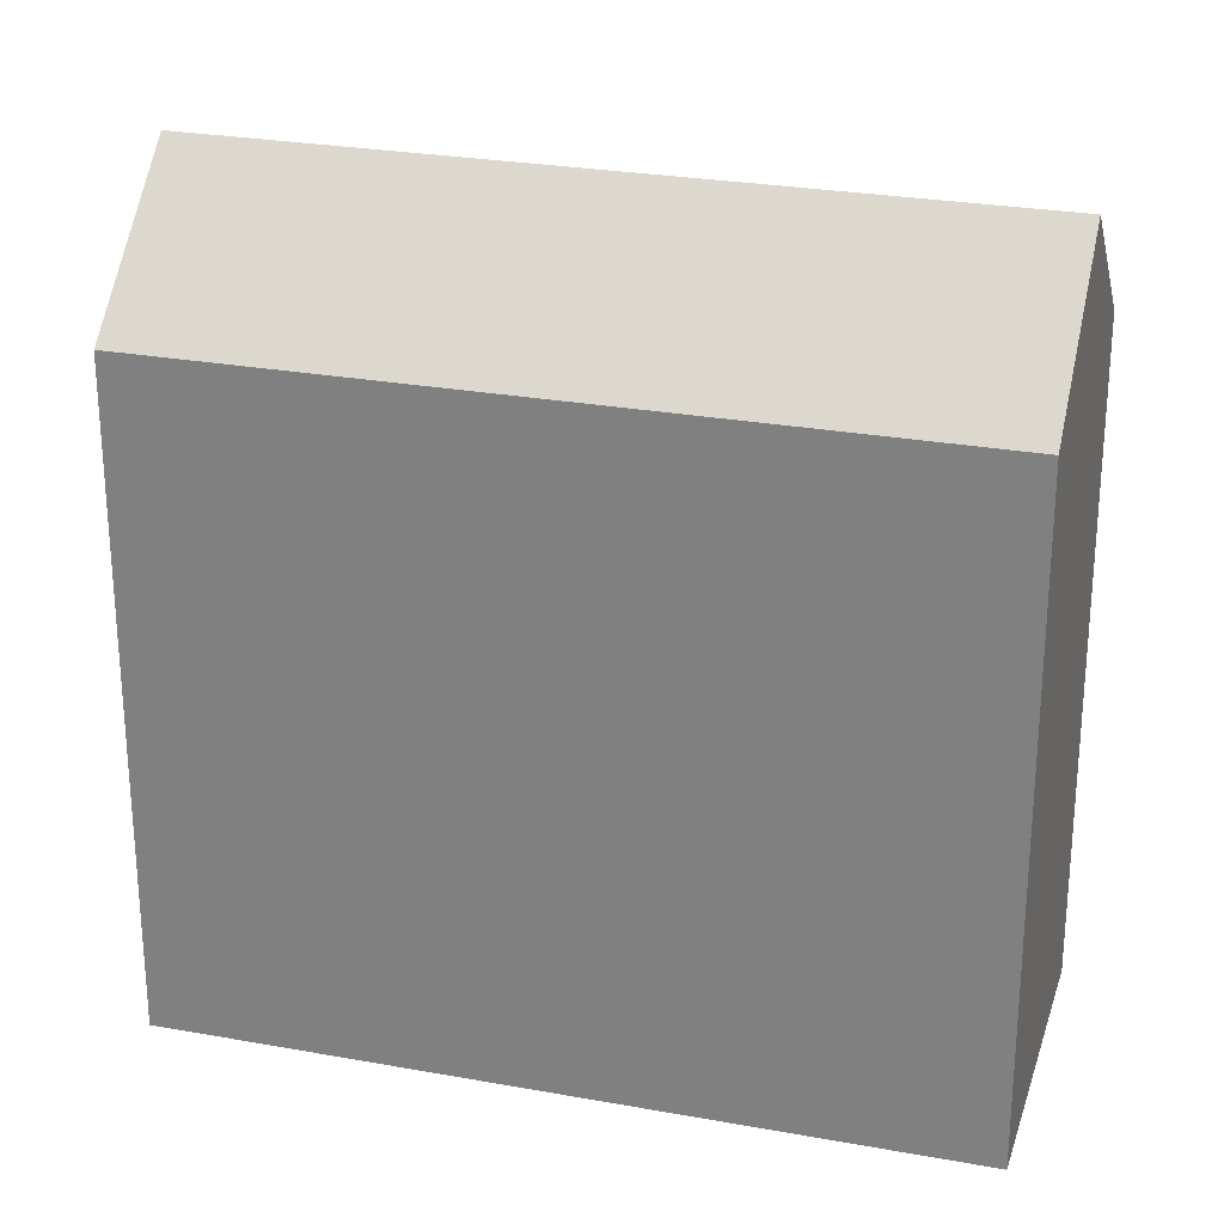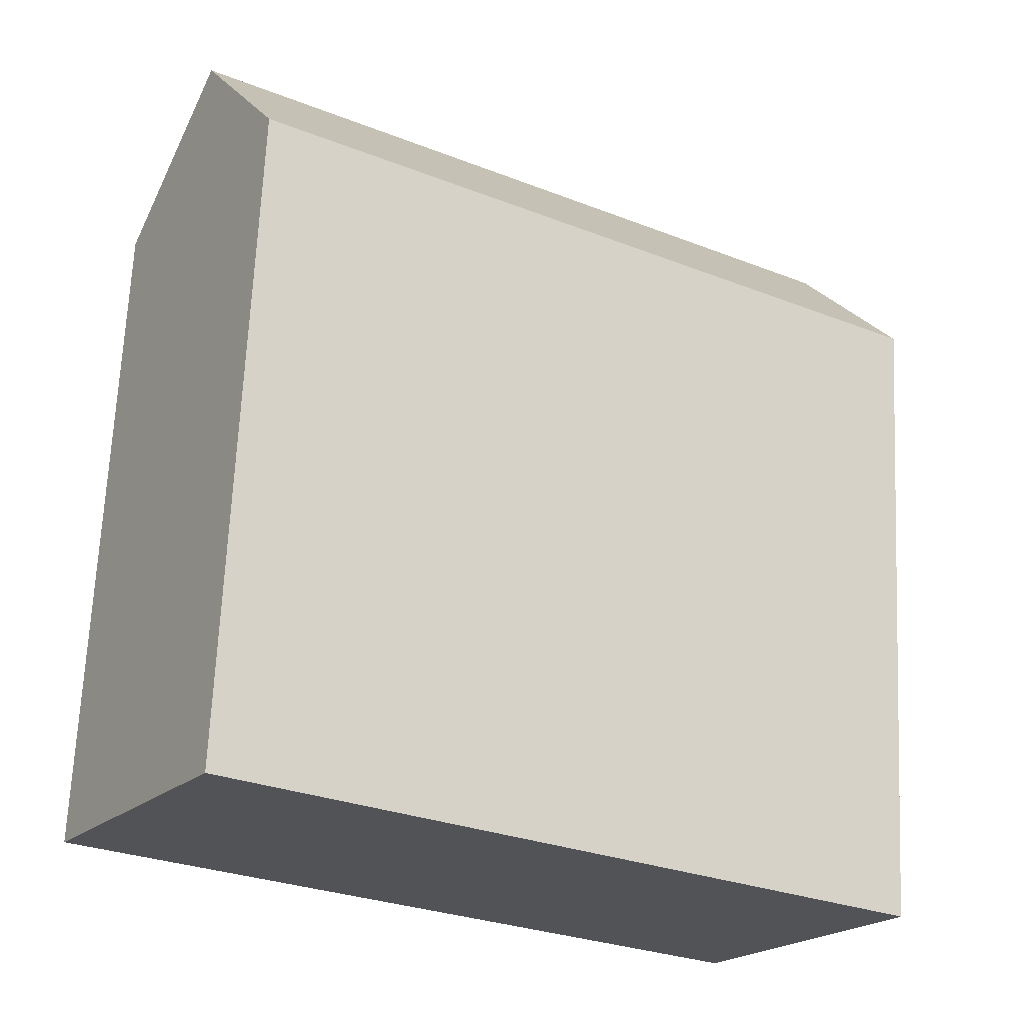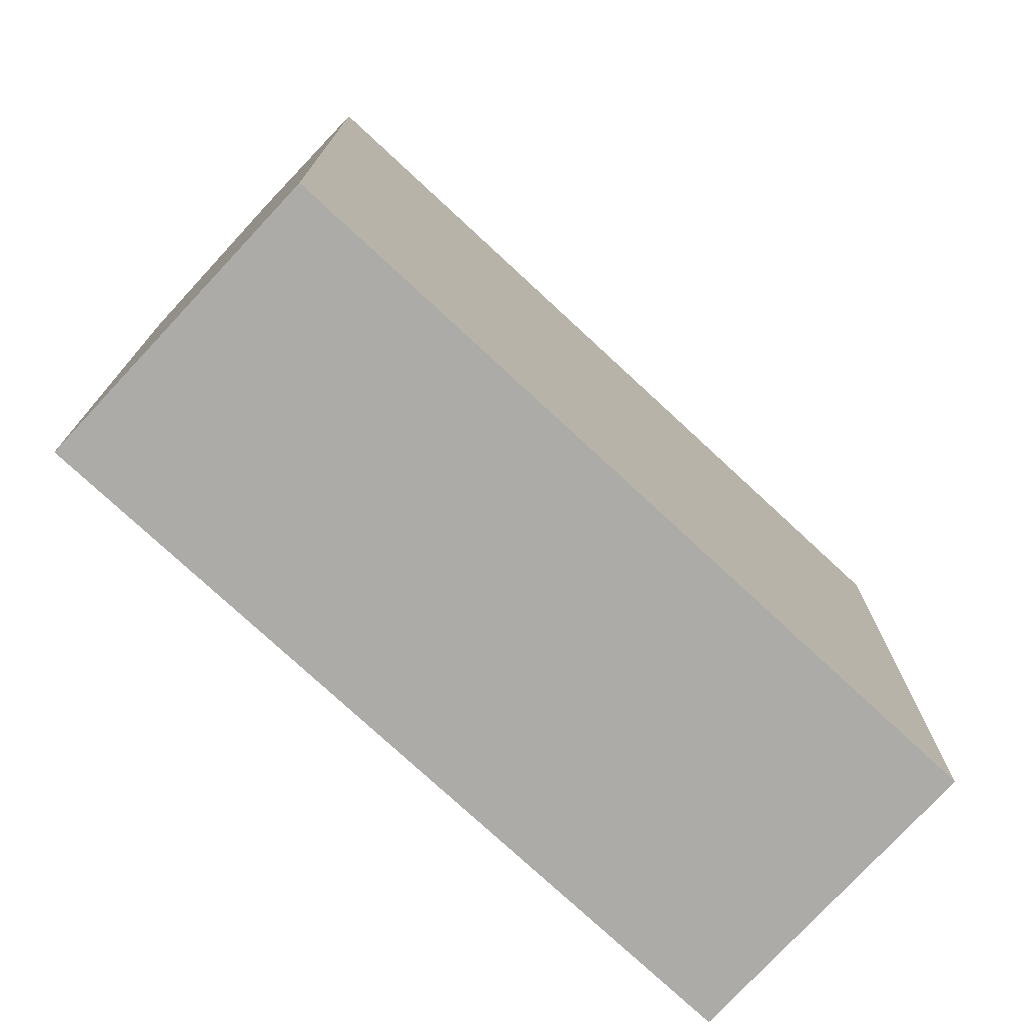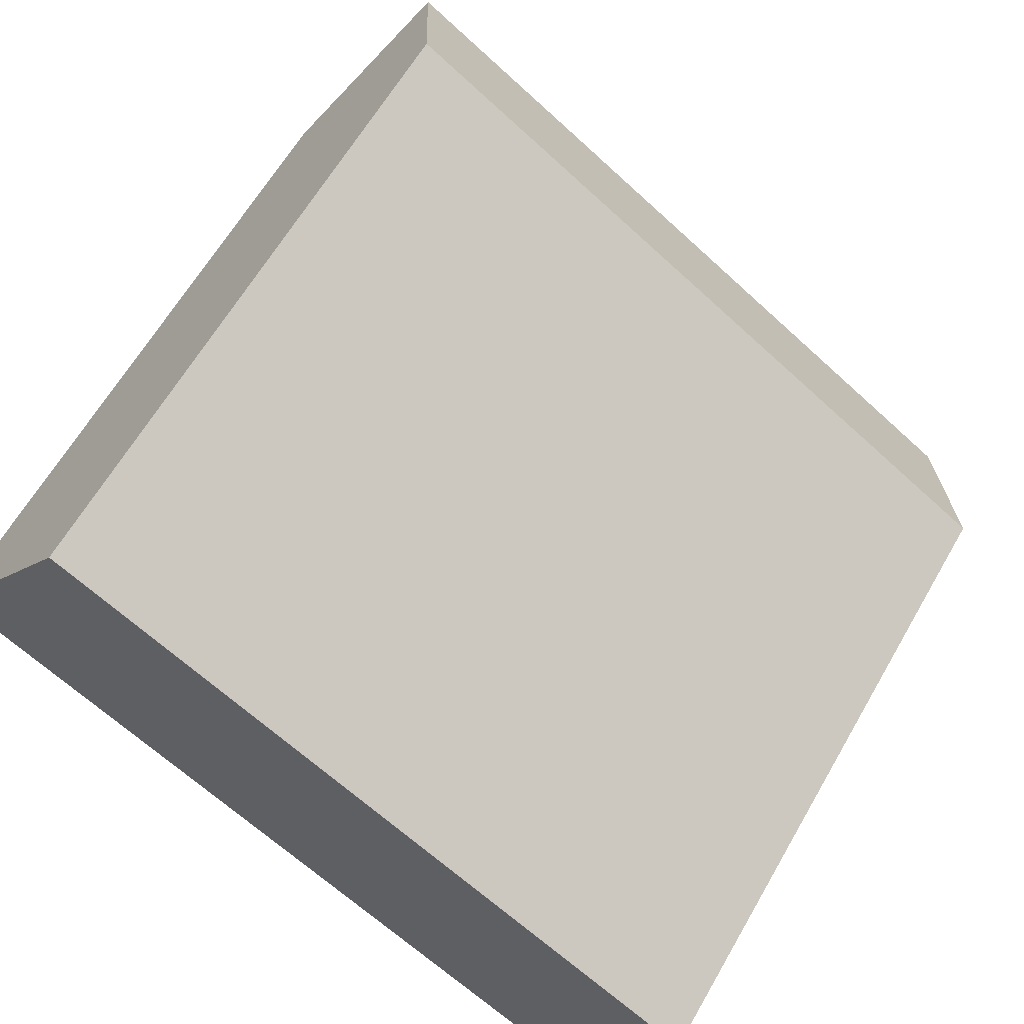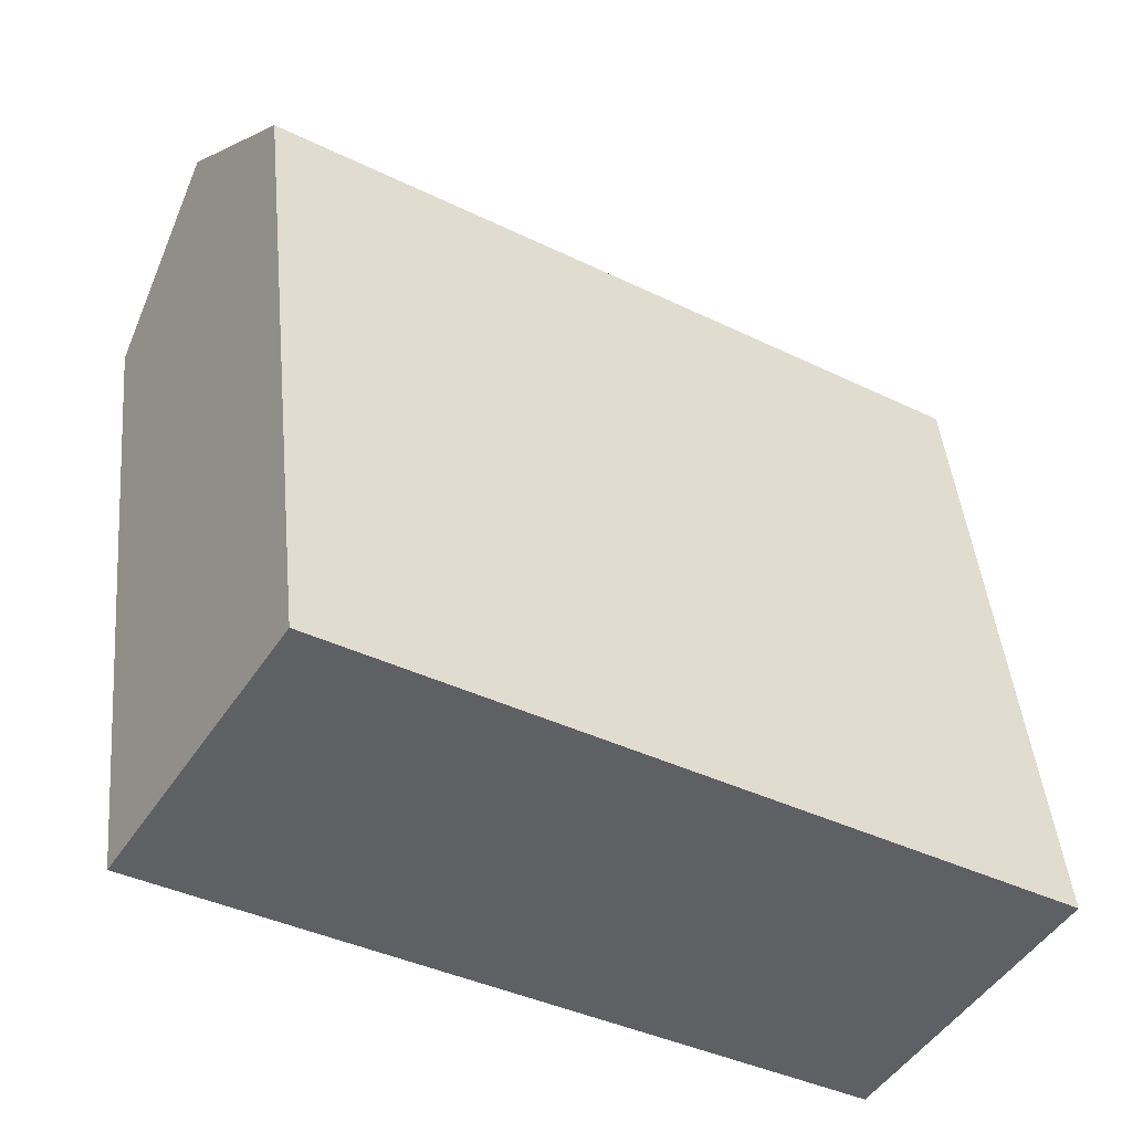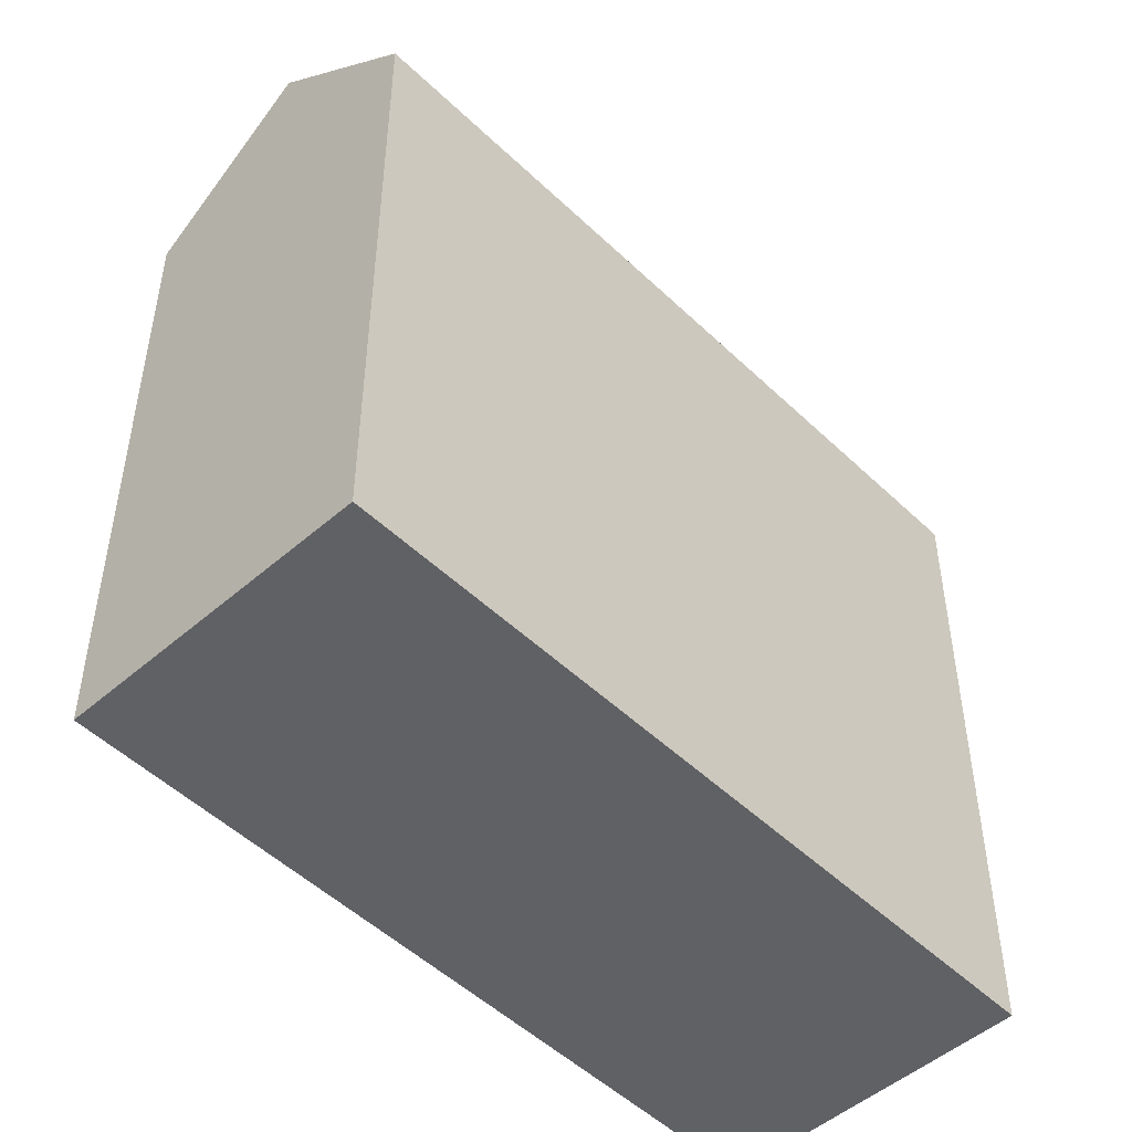
<metadata>
{"format":"obj","ext":"obj","renderer":"f3d","projection":"perspective","resolution":1024,"background":"white","views":[{"elev":26.5,"azim":-131.9,"up":"+Y"},{"elev":67.8,"azim":2.7,"up":"+Z"},{"elev":-76.2,"azim":169.3,"up":"+Y"},{"elev":63.0,"azim":29.9,"up":"+Z"},{"elev":44.3,"azim":-5.4,"up":"+Z"},{"elev":-50.1,"azim":-14.2,"up":"+Y"}]}
</metadata>
<code>
v  8.493 11.39 1.155
v  1.46 13.76 2.326
v  2.922 11.39 4.656
v  12.79 11.39 -1.544
v  12.97 13.76 -4.91
v  14.44 11.39 -2.585
v  11.5 11.39 -7.237
v  0 11.39 6.977e-16
v  0 0 0
v  2.922 -2.851e-16 4.656
v  1.46 -1.424e-16 2.326
v  8.493 -7.072e-17 1.155
v  14.44 1.583e-16 -2.585
v  12.79 9.454e-17 -1.544
v  11.5 4.431e-16 -7.237
v  12.97 3.007e-16 -4.91
g defaultobject
f 1 2 3
f 2 1 4
f 2 4 5
f 5 4 6
f 7 2 5
f 2 7 8
f 8 3 2
f 3 8 9
f 3 9 10
f 10 9 11
f 10 1 3
f 1 10 4
f 4 10 12
f 4 12 6
f 6 12 13
f 13 12 14
f 6 7 5
f 7 6 13
f 7 13 15
f 15 13 16
f 7 9 8
f 9 7 15
f 14 16 13
f 16 14 15
f 15 14 9
f 9 14 12
f 9 12 11
f 11 12 10

</code>
